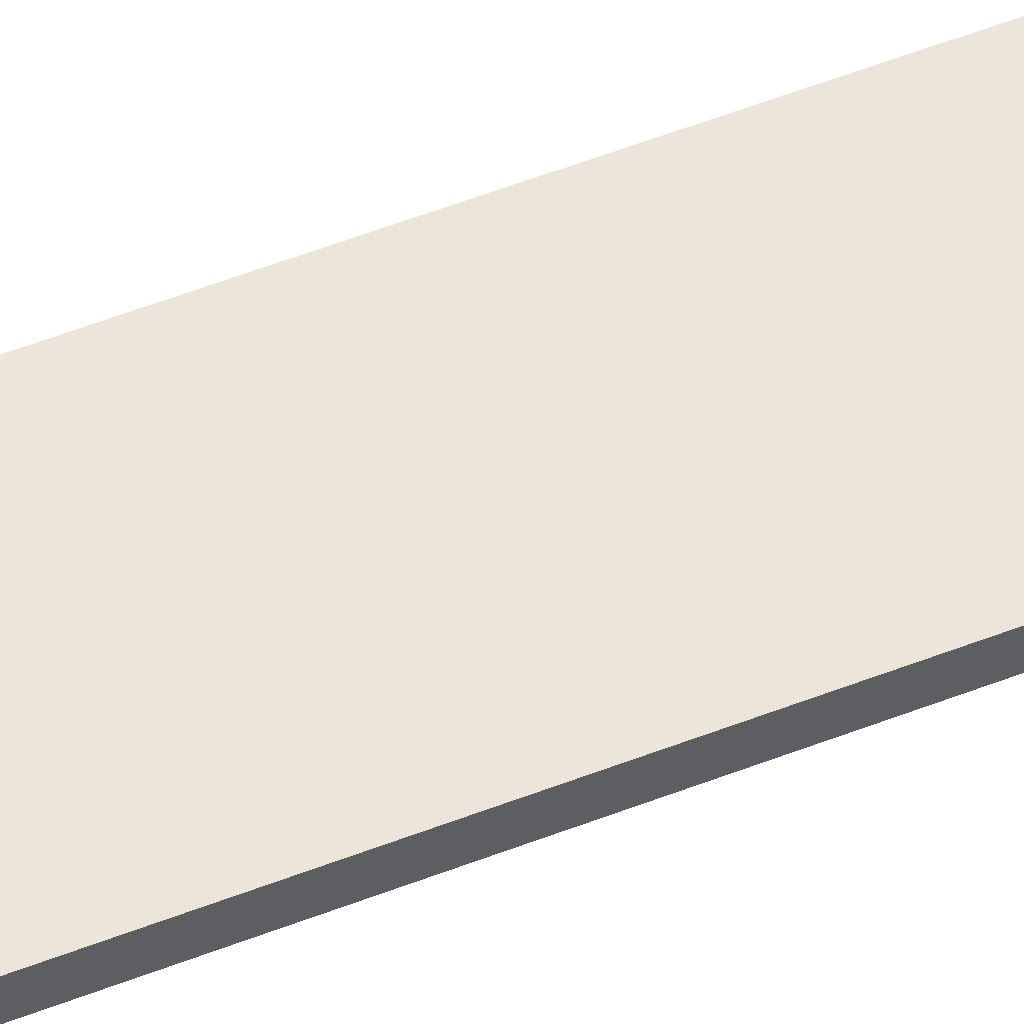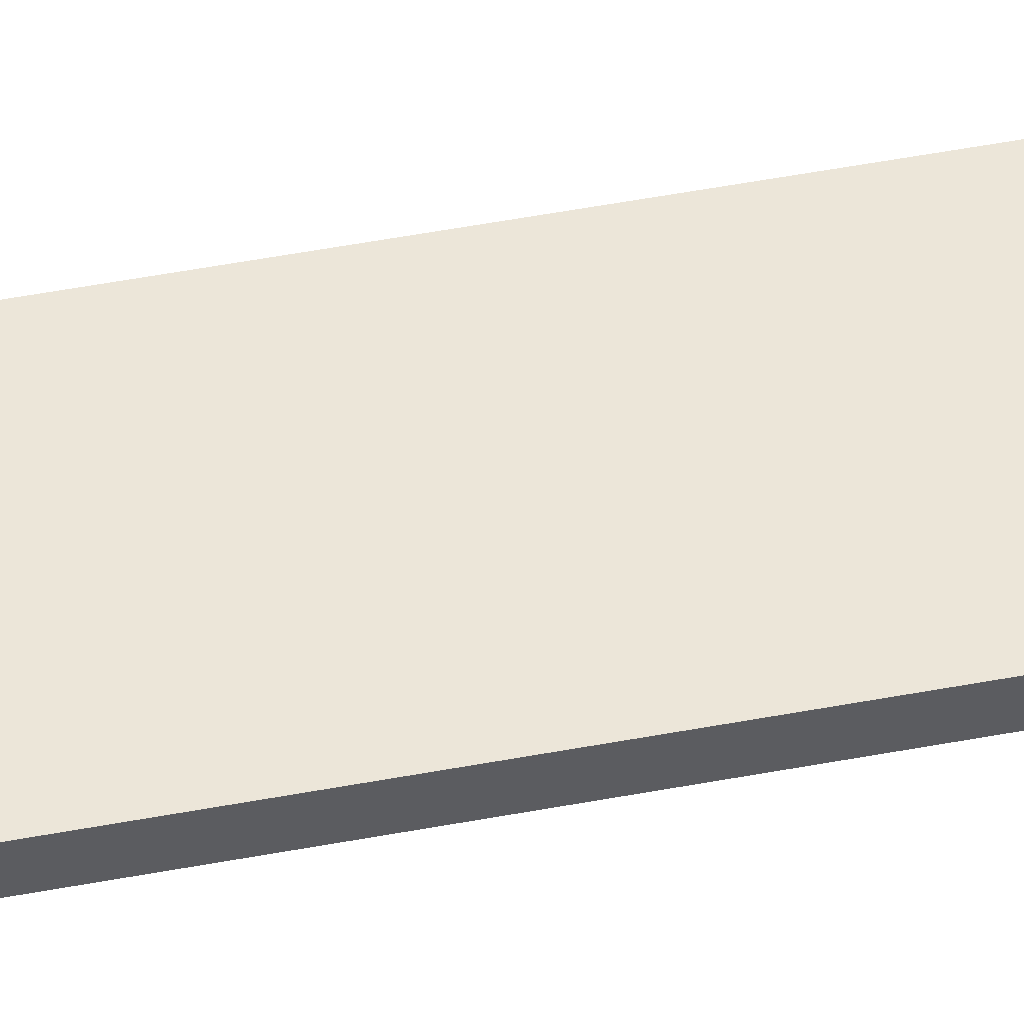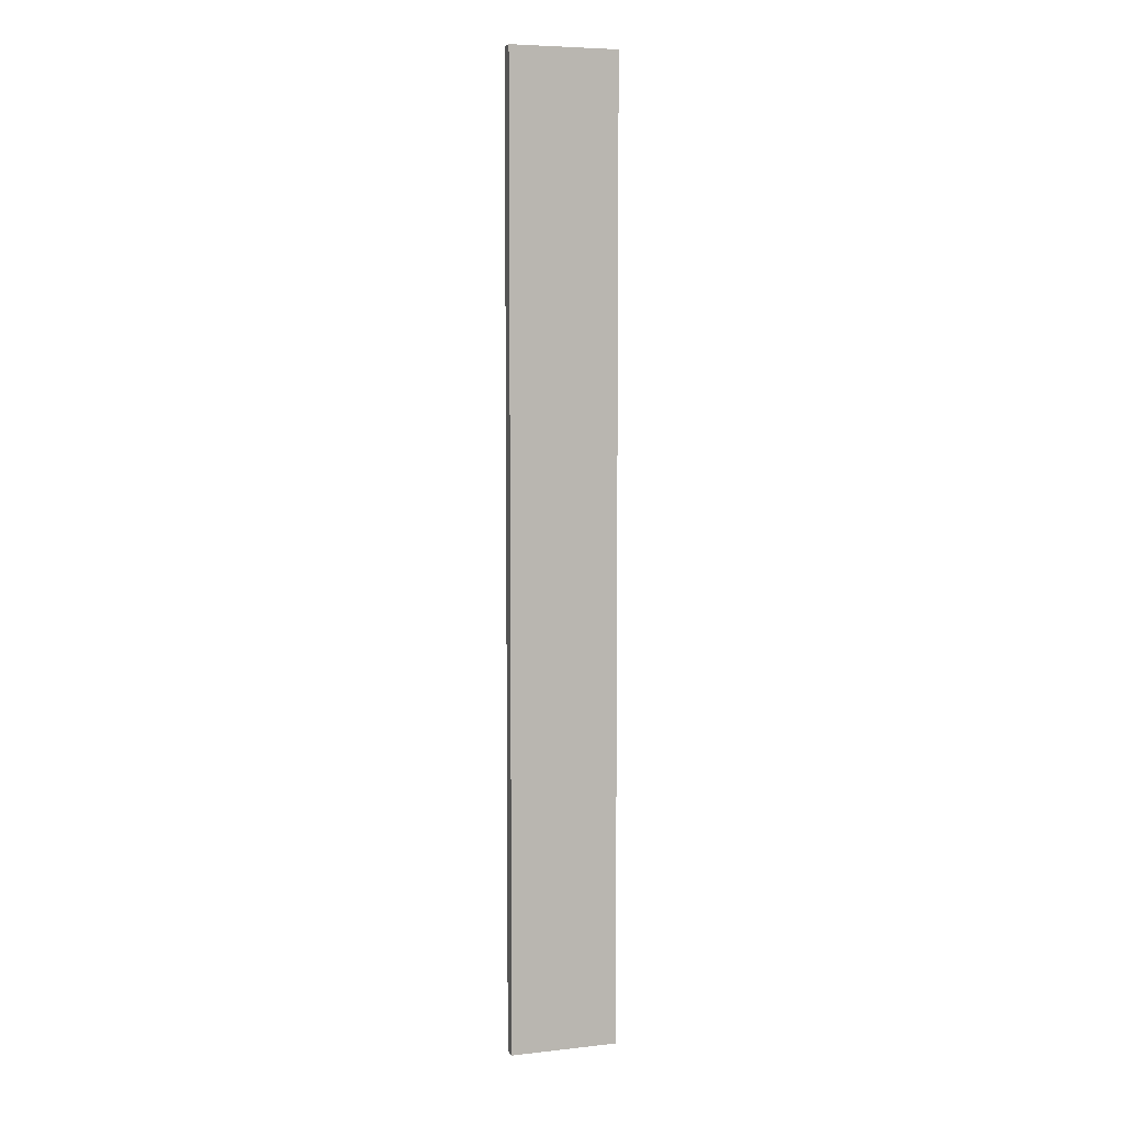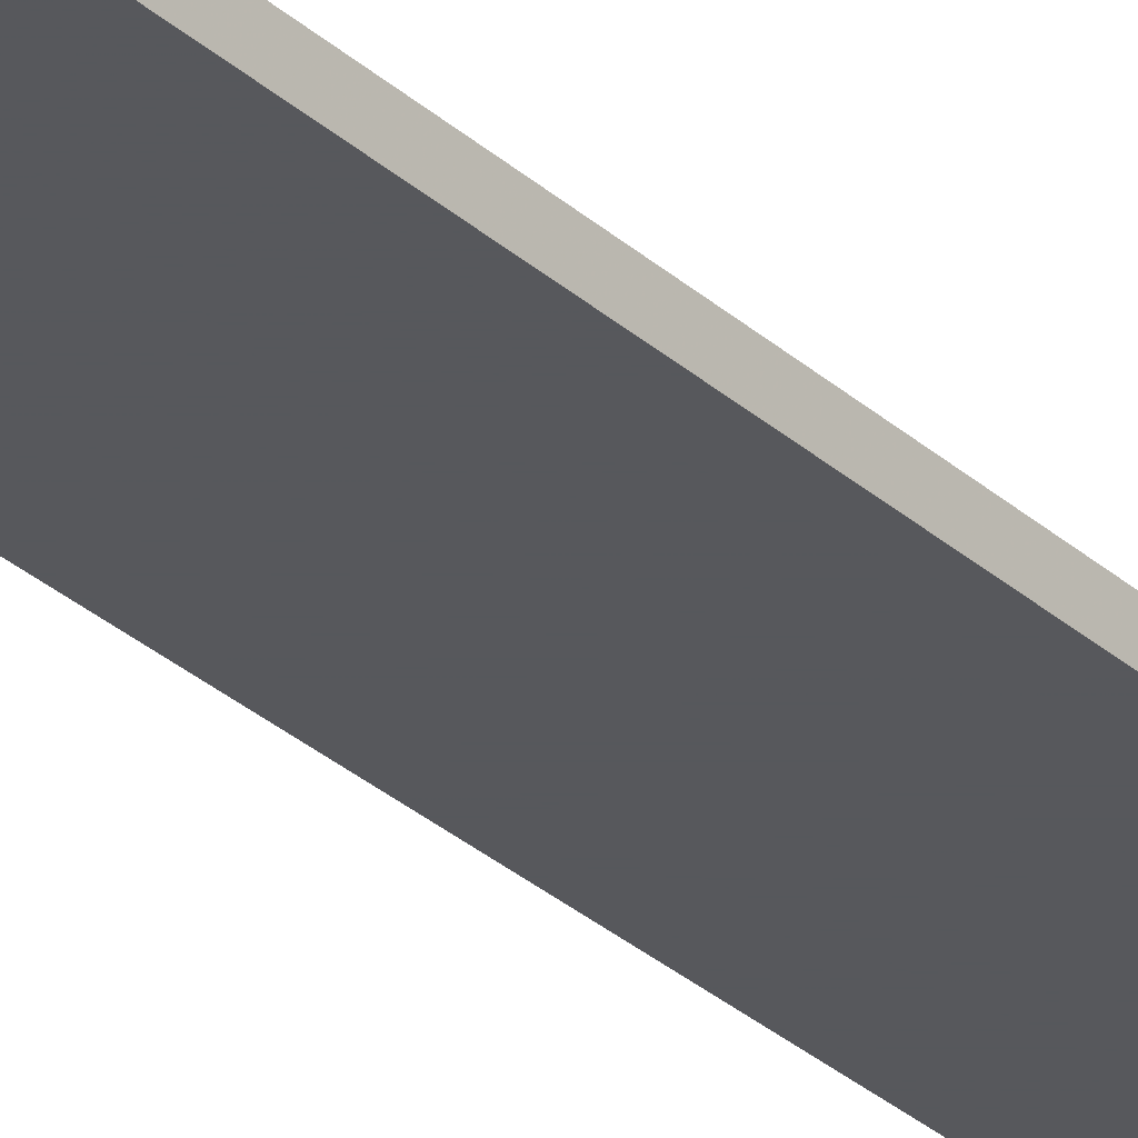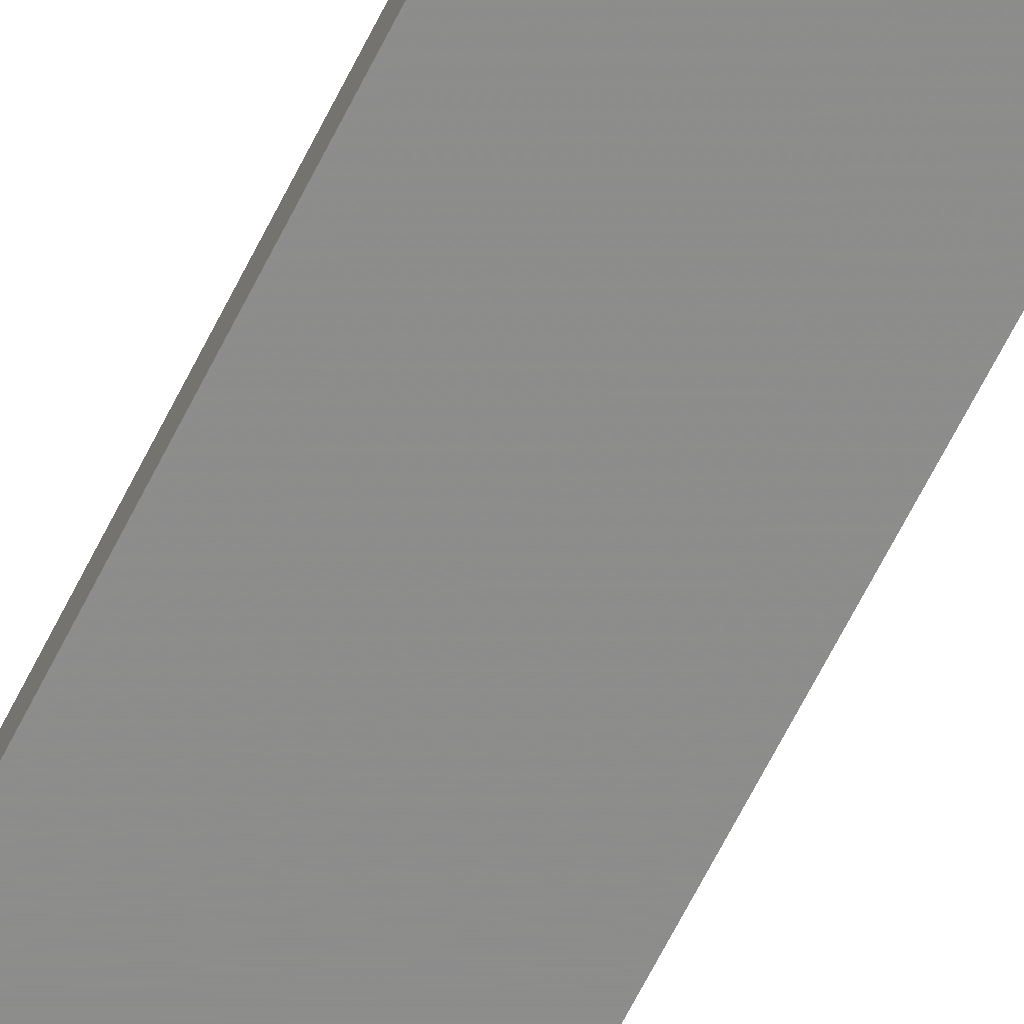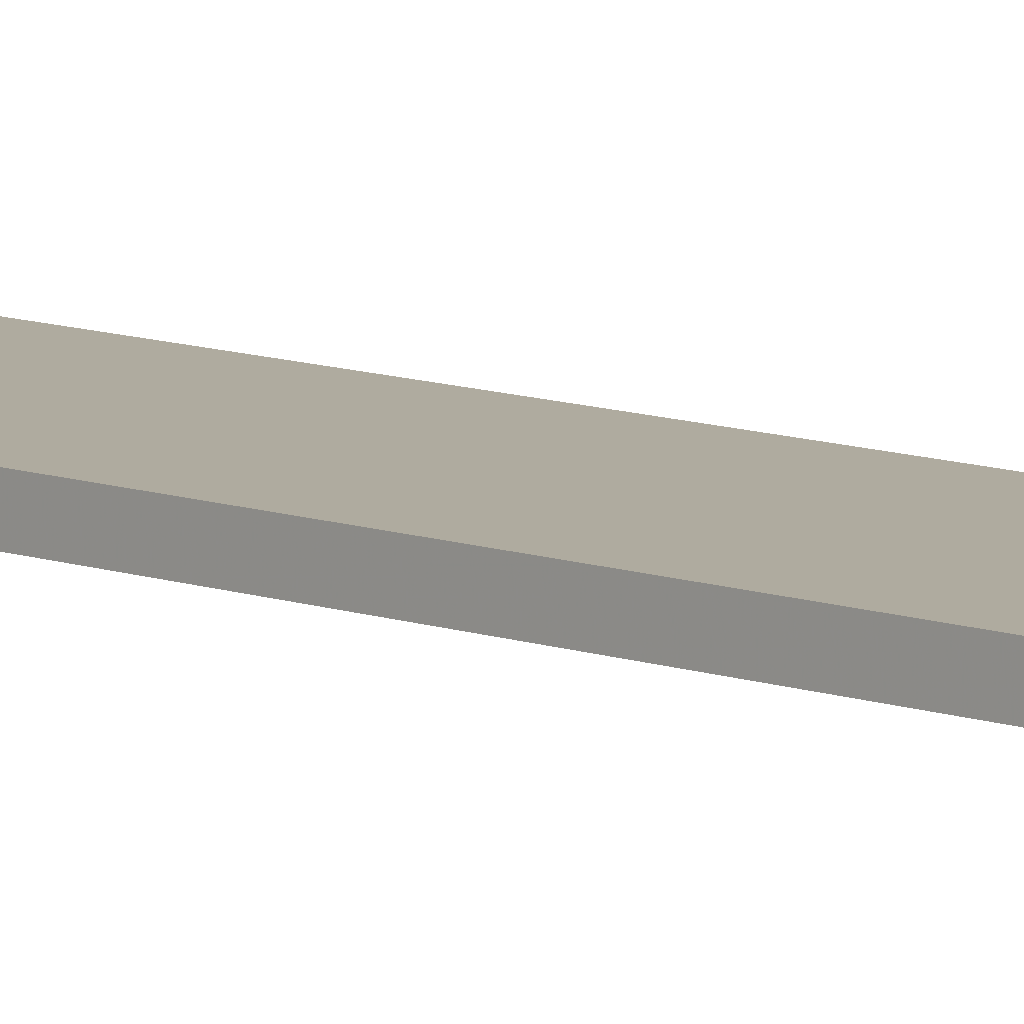
<metadata>
{"format":"obj","ext":"obj","renderer":"f3d","projection":"perspective","resolution":1024,"background":"white","views":[{"elev":55.3,"azim":-112.3,"up":"+Y"},{"elev":49.5,"azim":78.1,"up":"+Y"},{"elev":6.5,"azim":162.0,"up":"+Z"},{"elev":-28.4,"azim":36.4,"up":"+Y"},{"elev":-64.4,"azim":-26.3,"up":"+Y"},{"elev":9.5,"azim":-45.6,"up":"+Y"}]}
</metadata>
<code>
o 7129
v 2172 1875 11.91
v 2172 1875 11.91
v 2172 1875 11.91
v 2172 1875 12.63
v 2172 1875 12.63
v 2172 1875 12.63
v 2172 1875 11.91
v 2172 1875 11.91
v 2172 1875 11.91
v 2172 1875 12.63
v 2172 1875 11.91
v 2172 1875 12.63
v 2172 1875 12.63
v 2172 1875 12.63
v 2172 1875 12.63
v 2172 1875 12.63
v 2172 1875 11.91
v 2172 1875 12.63
v 2172 1875 11.91
v 2172 1875 12.63
v 2172 1875 12.63
v 2172 1875 11.91
v 2172 1875 12.63
v 2172 1875 12.63
v 2172 1875 11.91
v 2172 1875 11.91
v 2172 1875 12.63
v 2172 1875 11.91
v 2172 1875 11.91
f 1 2 3
f 1 4 5
f 6 2 7
f 8 9 7
f 10 7 11
f 12 13 14
f 14 15 16
f 17 15 18
f 19 20 21
f 22 23 20
f 24 25 26
f 27 28 29

</code>
